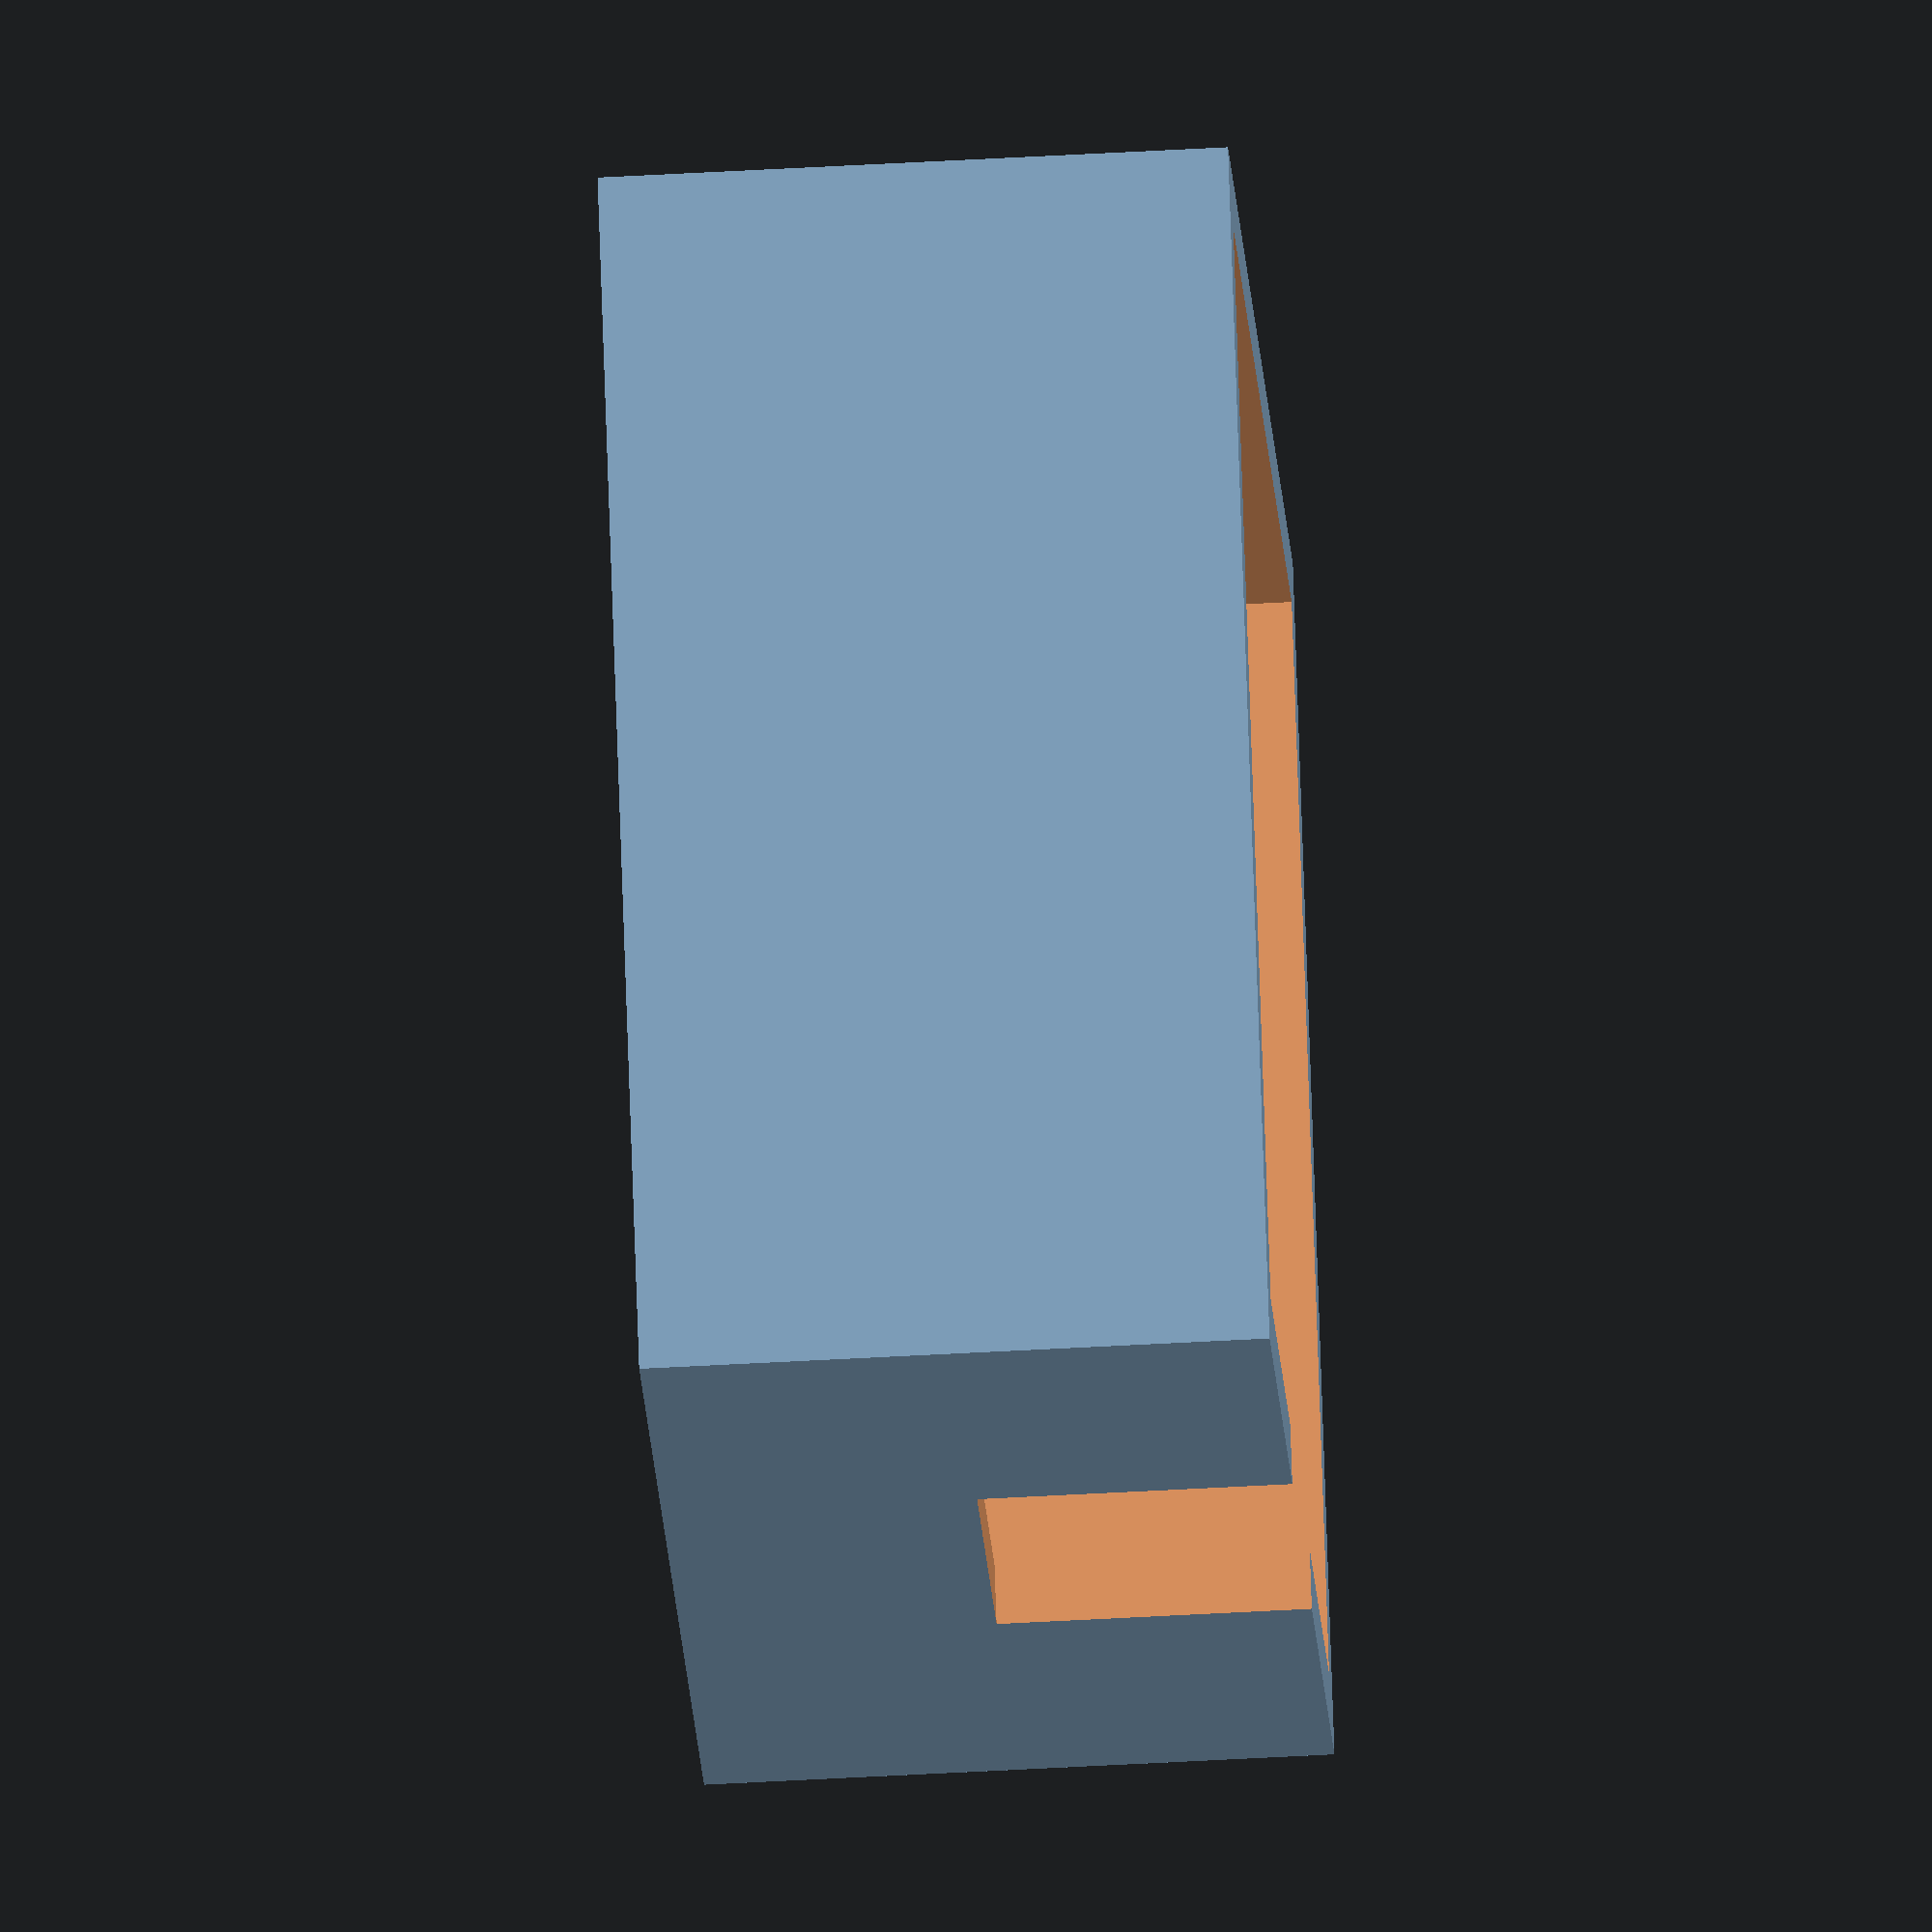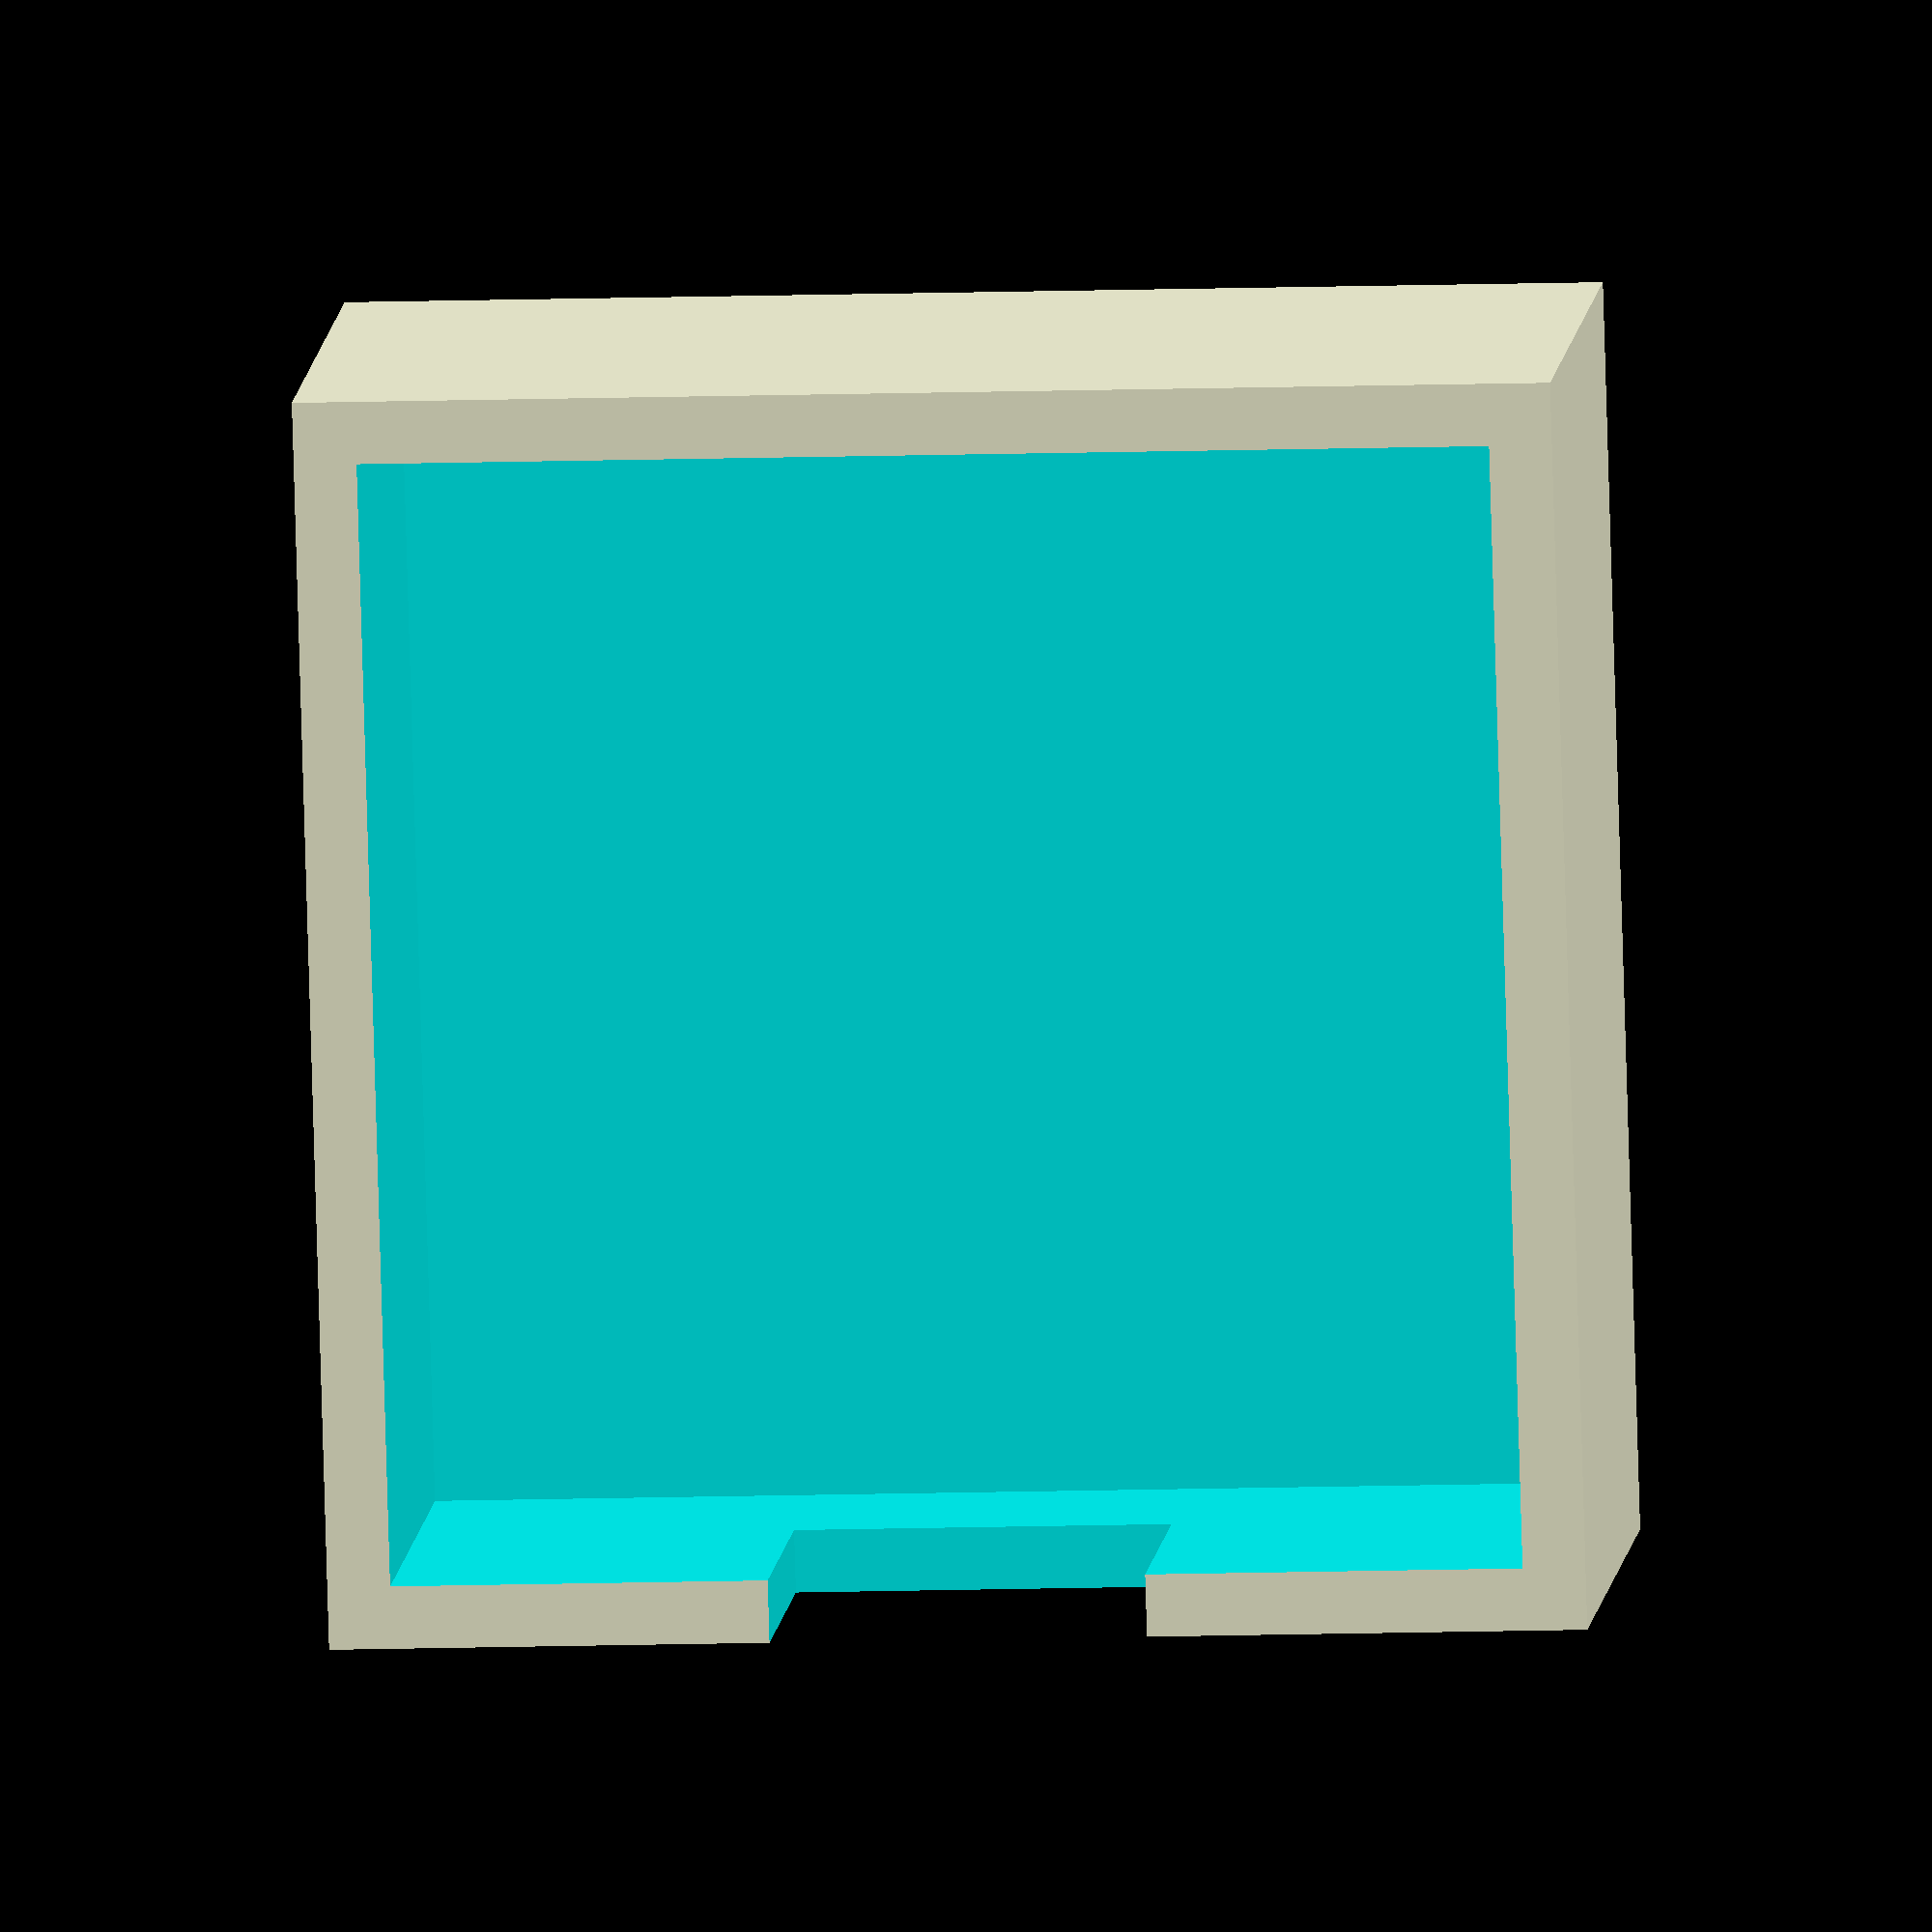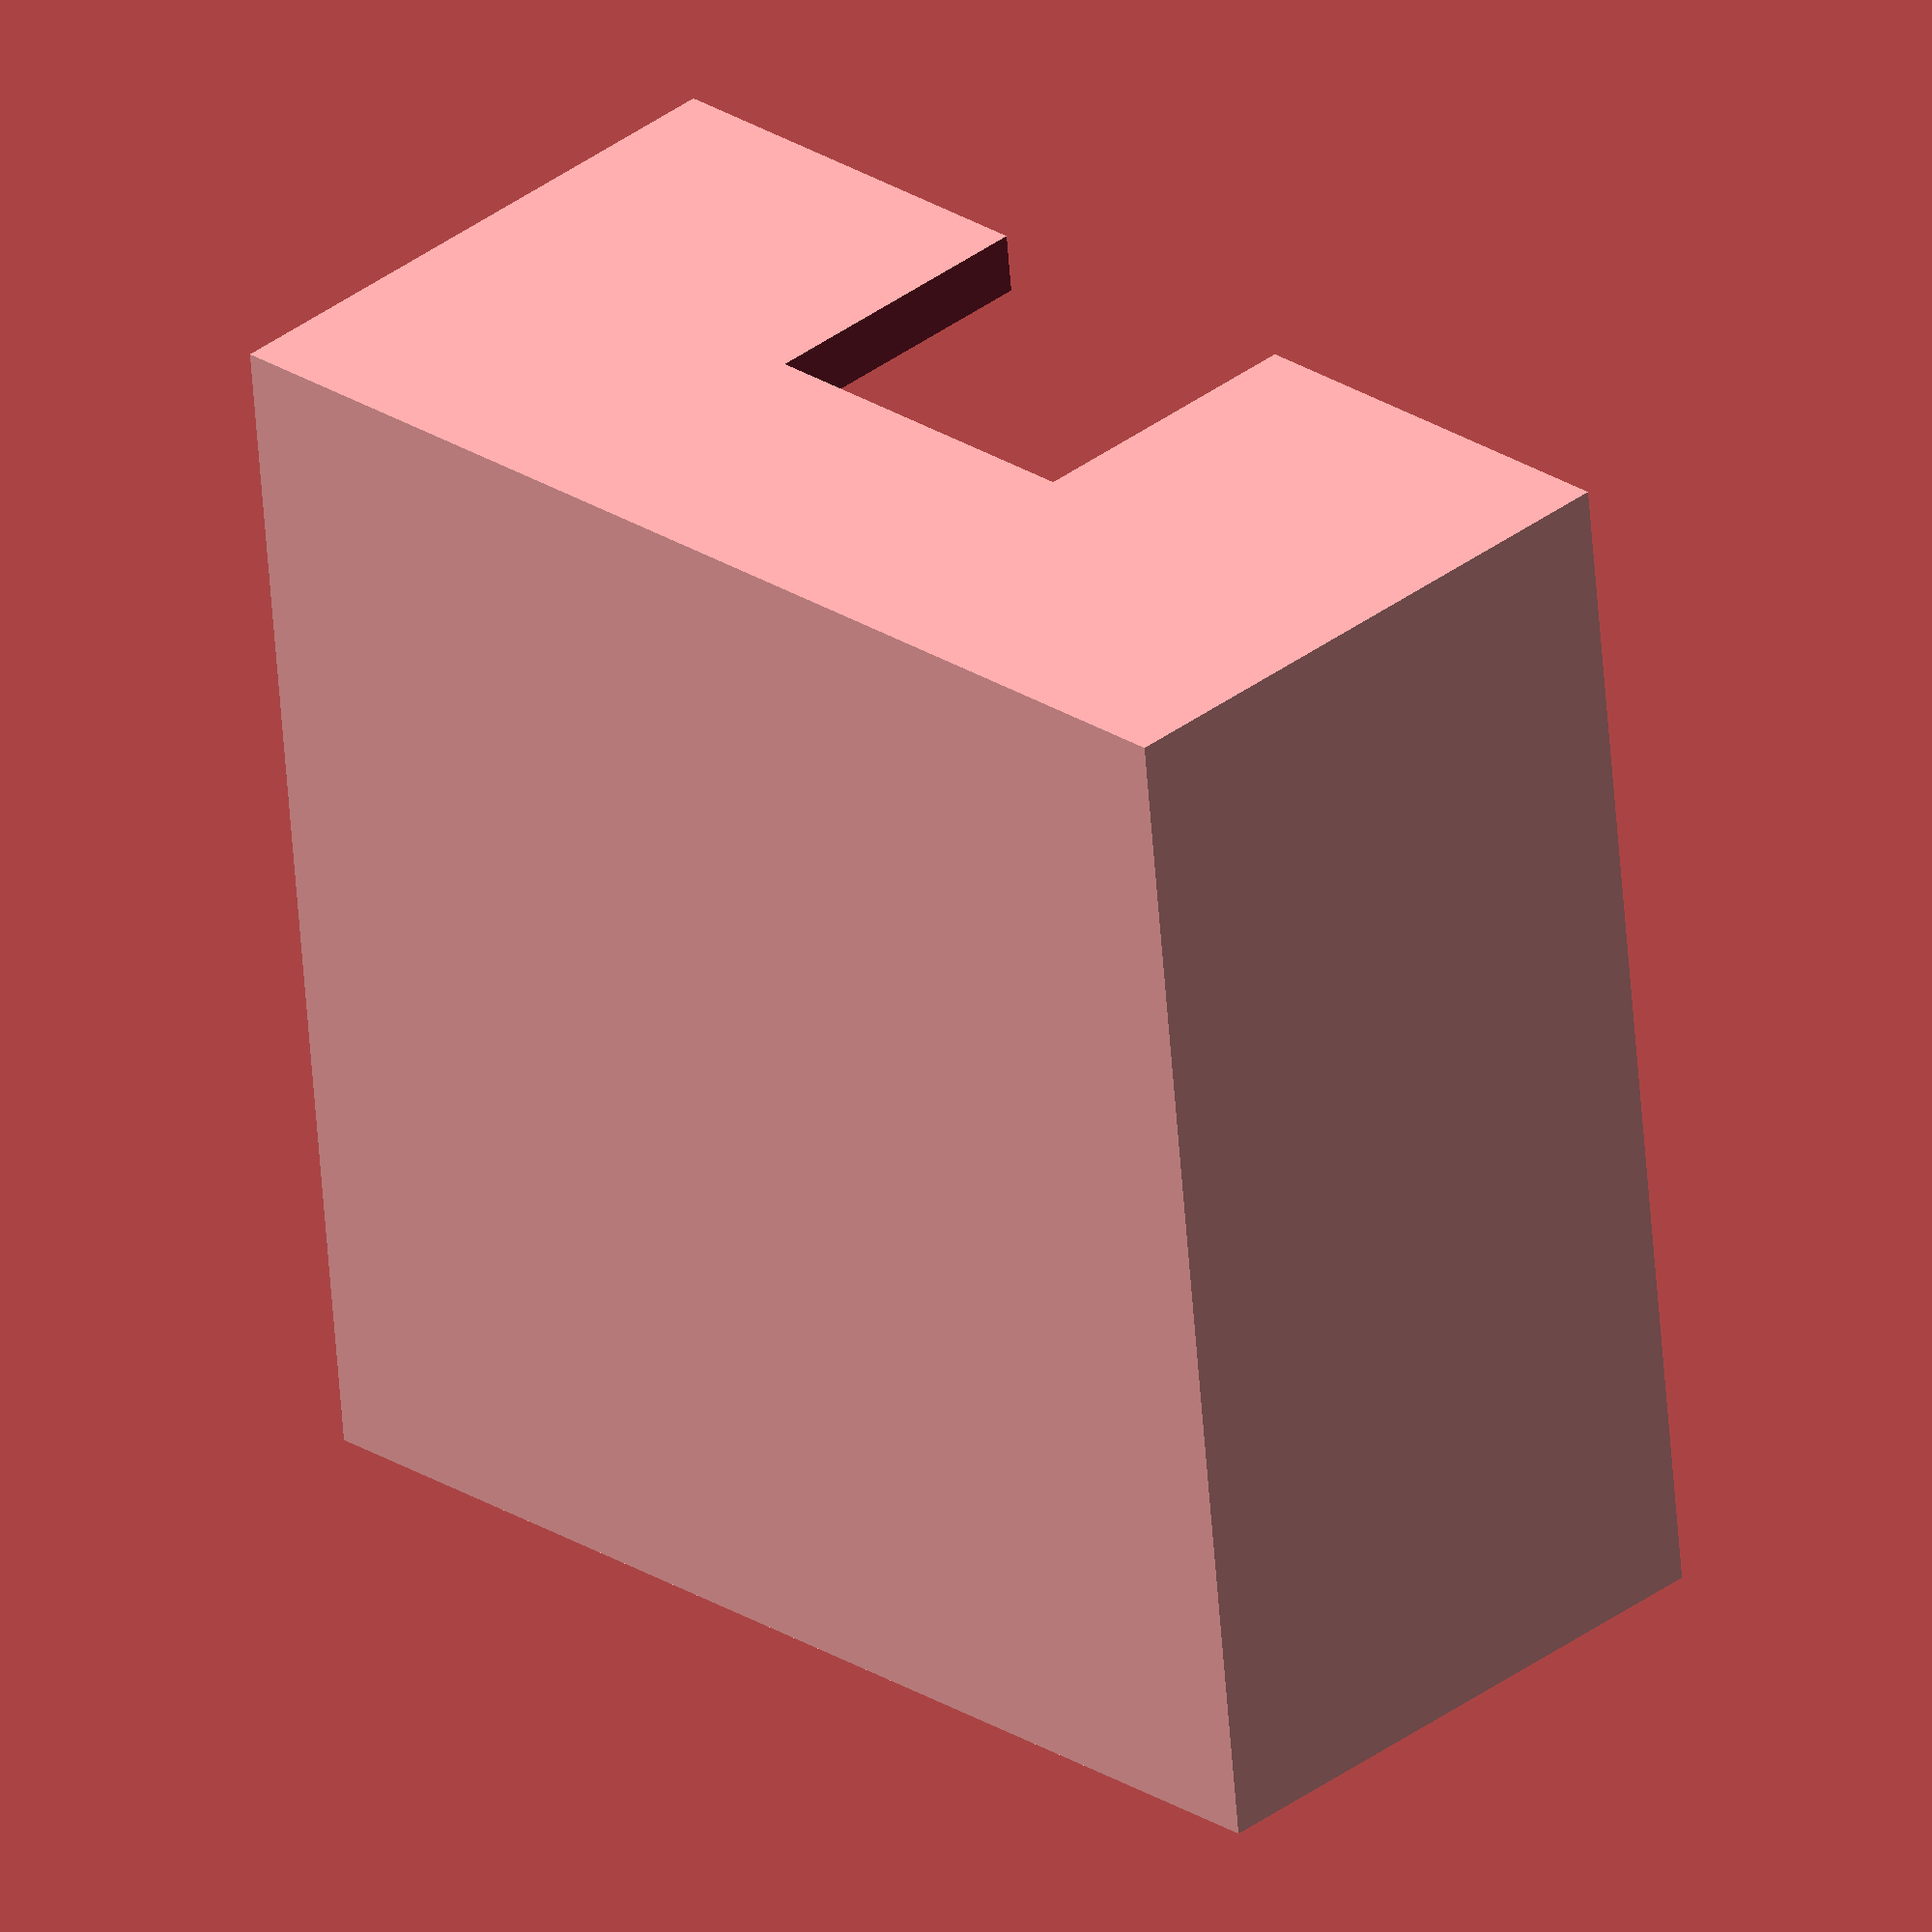
<openscad>


OUTER_WIDTH = 40;
WALL_THICKNESS = 2;

inner_width = OUTER_WIDTH -(WALL_THICKNESS*2);
difference(){
    difference(){
        cube([OUTER_WIDTH,OUTER_WIDTH,OUTER_WIDTH/2],center=true);
        translate([0,0,WALL_THICKNESS]){
            cube([inner_width,inner_width,inner_width/2],center=true);
        }
    }
    translate([0,OUTER_WIDTH/2,(OUTER_WIDTH/2)-10]){
        cube([12,5,20],center=true);
    }
}



</openscad>
<views>
elev=52.0 azim=147.3 roll=273.5 proj=o view=wireframe
elev=170.8 azim=358.3 roll=175.2 proj=o view=solid
elev=145.3 azim=186.0 roll=315.4 proj=o view=wireframe
</views>
